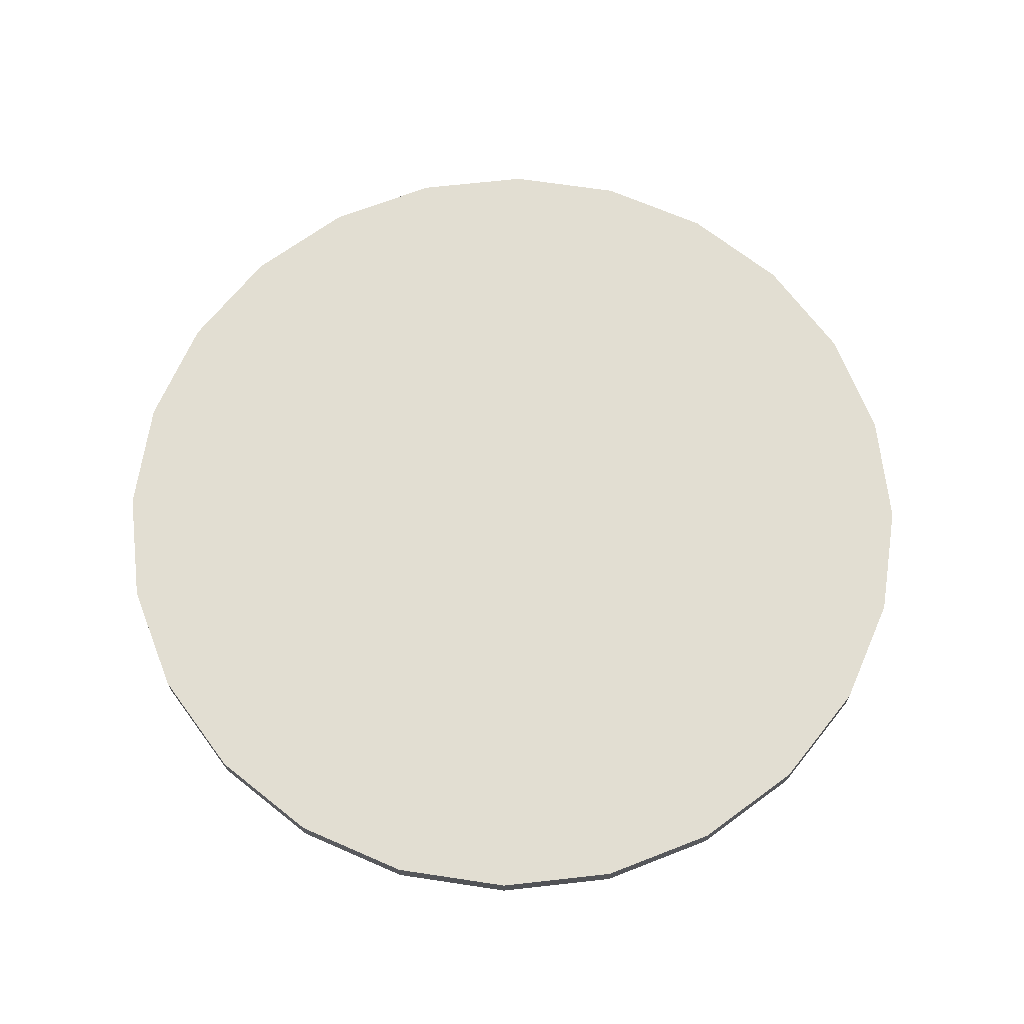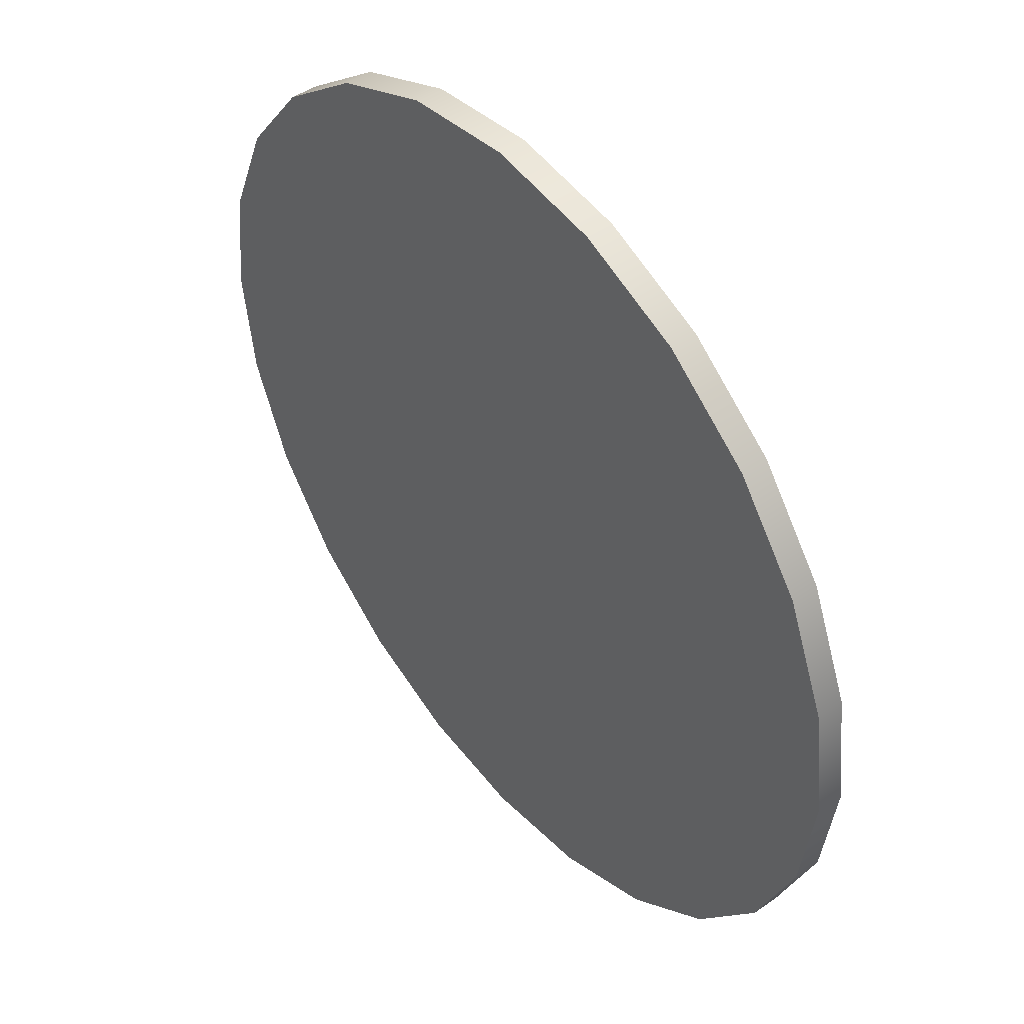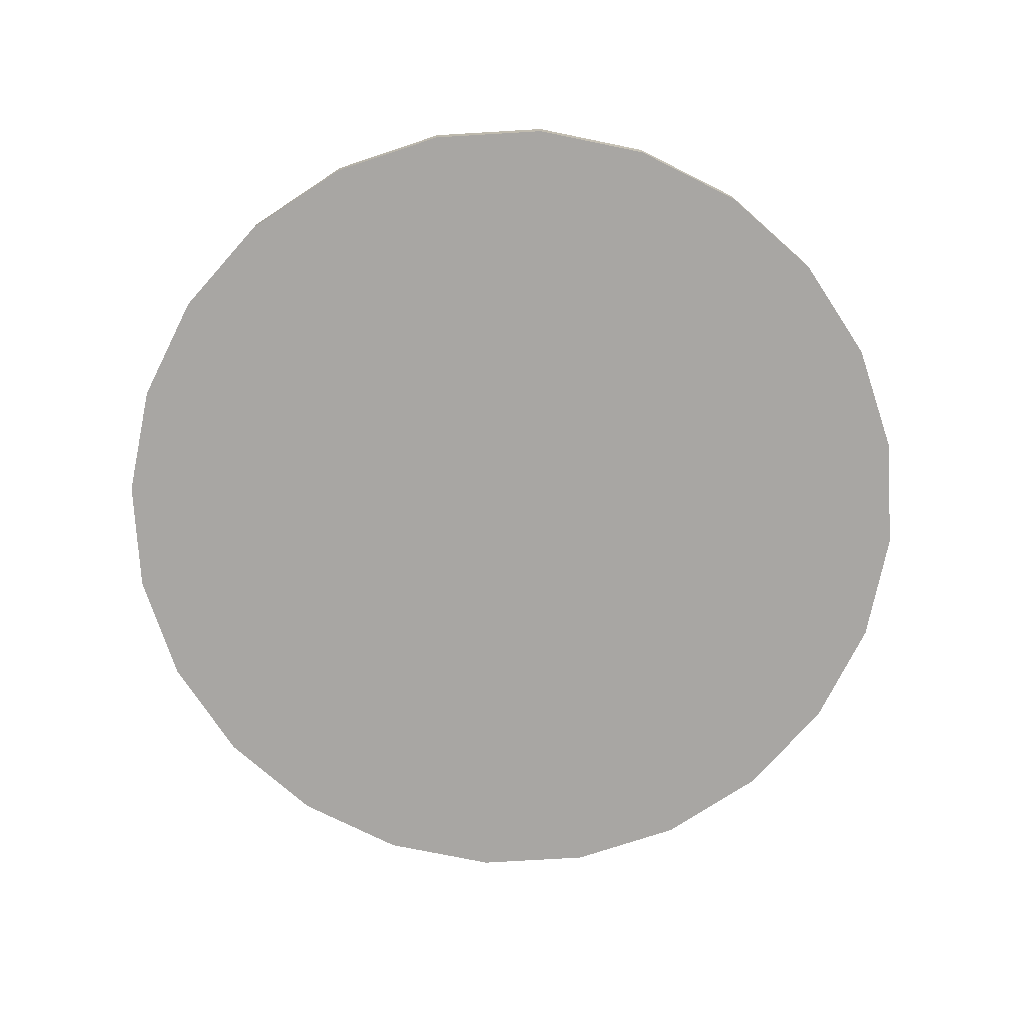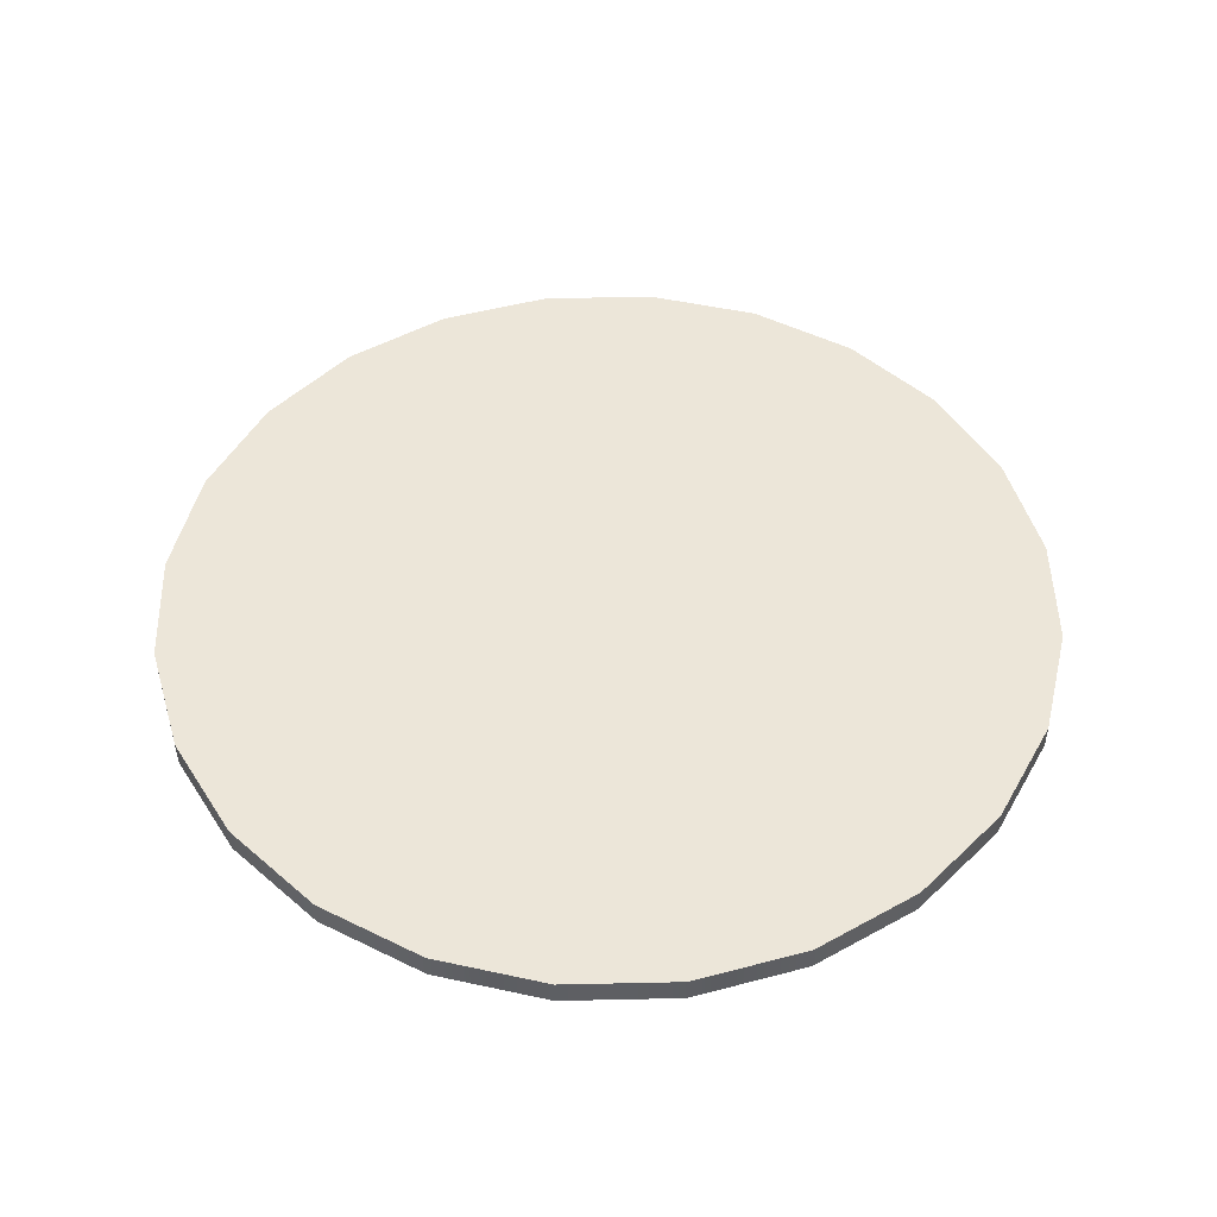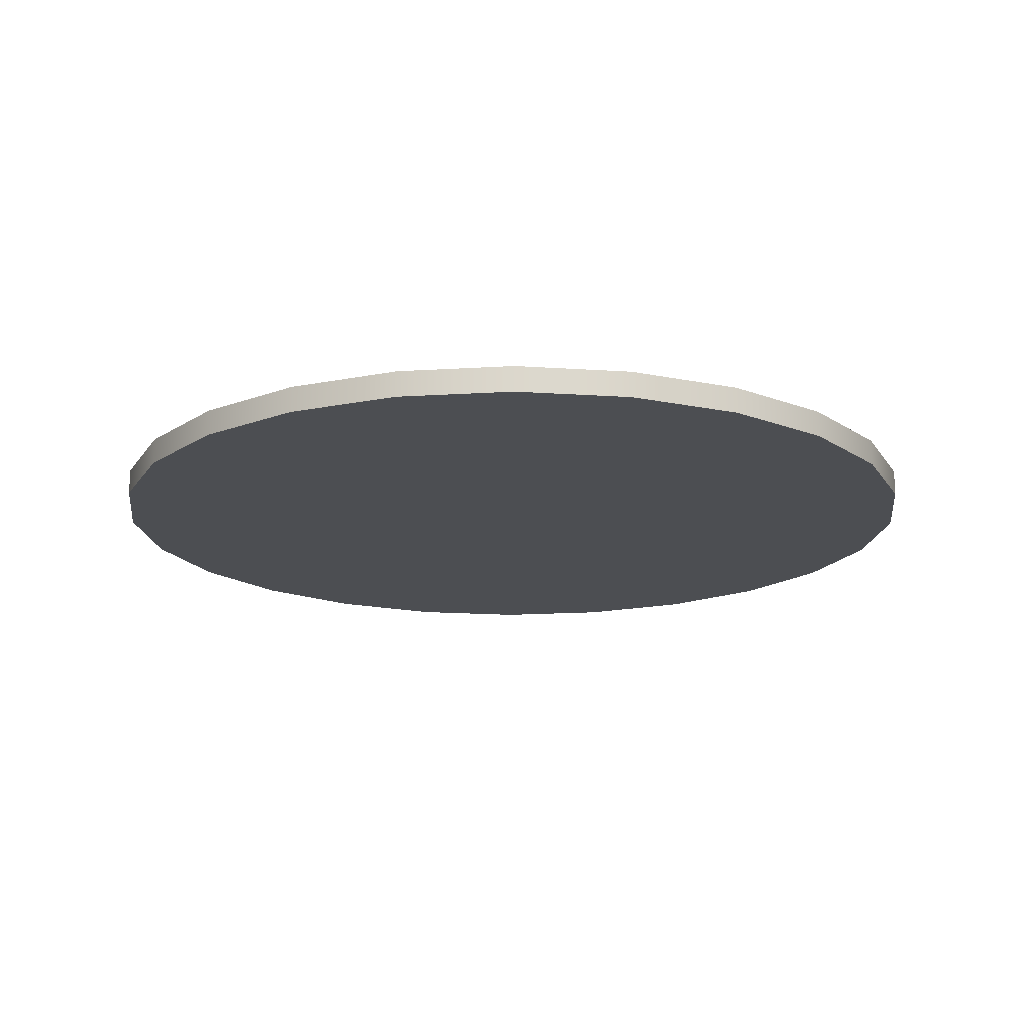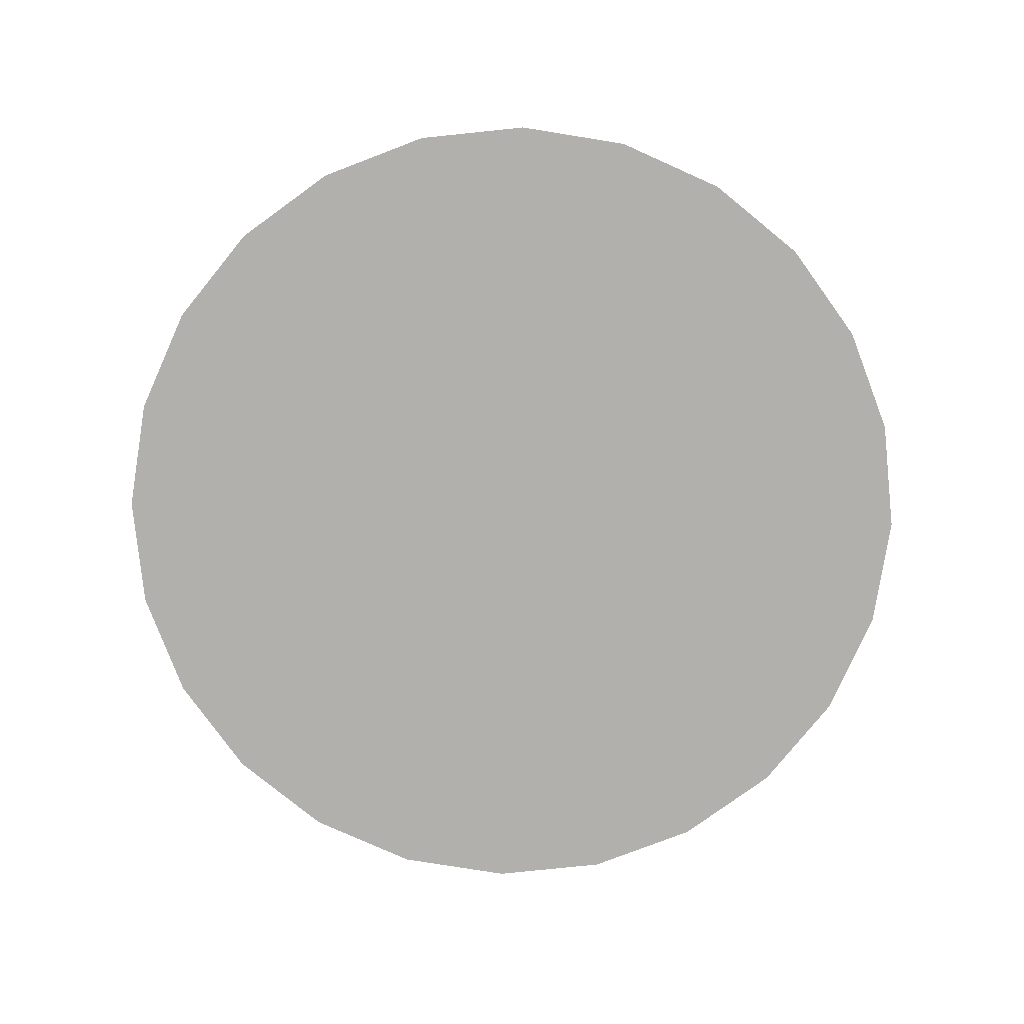
<metadata>
{"format":"obj","ext":"obj","renderer":"f3d","projection":"perspective","resolution":1024,"background":"white","views":[{"elev":67.9,"azim":91.1,"up":"+Y"},{"elev":46.6,"azim":-128.4,"up":"+Z"},{"elev":-74.3,"azim":-154.1,"up":"+Y"},{"elev":49.3,"azim":-8.9,"up":"+Y"},{"elev":-16.9,"azim":89.7,"up":"+Y"},{"elev":-78.7,"azim":-151.6,"up":"+Y"}]}
</metadata>
<code>
g default
v 2.699 0.4342 -0.1354
v 2.81 0.4342 -0.1354
v 2.755 0.4342 -0.2319
v 2.755 0.4342 -0.1033
v 2.81 0.4342 -0.1997
v 2.699 0.4342 -0.1997
v 2.755 0.4342 -0.1676
v 2.69 0.4342 -0.1676
v 2.723 0.4342 -0.1119
v 2.755 0.4342 -0.1354
v 2.727 0.4342 -0.1836
v 2.727 0.4342 -0.1515
v 2.787 0.4342 -0.1119
v 2.819 0.4342 -0.1676
v 2.783 0.4342 -0.1836
v 2.783 0.4342 -0.1515
v 2.787 0.4342 -0.2232
v 2.723 0.4342 -0.2232
v 2.755 0.4342 -0.1997
v 2.713 0.4342 -0.1917
v 2.693 0.4342 -0.1842
v 2.709 0.4342 -0.1595
v 2.727 0.4342 -0.1676
v 2.711 0.4342 -0.1756
v 2.693 0.4342 -0.1509
v 2.709 0.4342 -0.1221
v 2.725 0.4342 -0.1317
v 2.71 0.4342 -0.1416
v 2.738 0.4342 -0.1055
v 2.755 0.4342 -0.1194
v 2.741 0.4342 -0.1435
v 2.74 0.4342 -0.1255
v 2.755 0.4342 -0.1515
v 2.741 0.4342 -0.1756
v 2.741 0.4342 -0.1595
v 2.771 0.4342 -0.1055
v 2.785 0.4342 -0.1317
v 2.769 0.4342 -0.1435
v 2.77 0.4342 -0.1255
v 2.8 0.4342 -0.1221
v 2.817 0.4342 -0.1509
v 2.801 0.4342 -0.1595
v 2.8 0.4342 -0.1416
v 2.817 0.4342 -0.1842
v 2.796 0.4342 -0.1917
v 2.783 0.4342 -0.1676
v 2.799 0.4342 -0.1756
v 2.769 0.4342 -0.1756
v 2.769 0.4342 -0.1595
v 2.8 0.4342 -0.213
v 2.771 0.4342 -0.2115
v 2.769 0.4342 -0.1917
v 2.784 0.4342 -0.2016
v 2.771 0.4342 -0.2297
v 2.738 0.4342 -0.2297
v 2.739 0.4342 -0.2115
v 2.755 0.4342 -0.2195
v 2.709 0.4342 -0.213
v 2.741 0.4342 -0.1917
v 2.726 0.4342 -0.2016
v 2.755 0.4342 -0.1836
v 2.727 0.4381 -0.1676
v 2.727 0.4381 -0.1836
v 2.713 0.4381 -0.1917
v 2.711 0.4381 -0.1756
v 2.699 0.4381 -0.1997
v 2.693 0.4381 -0.1842
v 2.69 0.4381 -0.1676
v 2.709 0.4381 -0.1595
v 2.727 0.4381 -0.1515
v 2.693 0.4381 -0.1509
v 2.71 0.4381 -0.1416
v 2.699 0.4381 -0.1354
v 2.709 0.4381 -0.1221
v 2.723 0.4381 -0.1119
v 2.725 0.4381 -0.1317
v 2.738 0.4381 -0.1055
v 2.74 0.4381 -0.1255
v 2.755 0.4381 -0.1033
v 2.755 0.4381 -0.1194
v 2.755 0.4381 -0.1354
v 2.741 0.4381 -0.1435
v 2.755 0.4381 -0.1515
v 2.741 0.4381 -0.1595
v 2.755 0.4381 -0.1676
v 2.741 0.4381 -0.1756
v 2.769 0.4381 -0.1435
v 2.77 0.4381 -0.1255
v 2.771 0.4381 -0.1055
v 2.787 0.4381 -0.1119
v 2.785 0.4381 -0.1317
v 2.783 0.4381 -0.1515
v 2.8 0.4381 -0.1221
v 2.8 0.4381 -0.1416
v 2.81 0.4381 -0.1354
v 2.817 0.4381 -0.1509
v 2.819 0.4381 -0.1676
v 2.801 0.4381 -0.1595
v 2.817 0.4381 -0.1842
v 2.799 0.4381 -0.1756
v 2.81 0.4381 -0.1997
v 2.796 0.4381 -0.1917
v 2.783 0.4381 -0.1836
v 2.783 0.4381 -0.1676
v 2.769 0.4381 -0.1756
v 2.769 0.4381 -0.1595
v 2.769 0.4381 -0.1917
v 2.784 0.4381 -0.2016
v 2.8 0.4381 -0.213
v 2.787 0.4381 -0.2232
v 2.771 0.4381 -0.2115
v 2.755 0.4381 -0.1997
v 2.771 0.4381 -0.2297
v 2.755 0.4381 -0.2195
v 2.755 0.4381 -0.2319
v 2.738 0.4381 -0.2297
v 2.723 0.4381 -0.2232
v 2.739 0.4381 -0.2115
v 2.709 0.4381 -0.213
v 2.726 0.4381 -0.2016
v 2.741 0.4381 -0.1917
v 2.755 0.4381 -0.1836
g pDisc2
f 62 63 64 65
f 64 66 67 65
f 67 68 69 65
f 69 70 62 65
f 69 68 71 72
f 71 73 74 72
f 74 75 76 72
f 76 70 69 72
f 76 75 77 78
f 77 79 80 78
f 80 81 82 78
f 82 70 76 78
f 82 81 83 84
f 83 85 86 84
f 86 63 62 84
f 62 70 82 84
f 87 81 80 88
f 80 79 89 88
f 89 90 91 88
f 91 92 87 88
f 91 90 93 94
f 93 95 96 94
f 96 97 98 94
f 98 92 91 94
f 98 97 99 100
f 99 101 102 100
f 102 103 104 100
f 104 92 98 100
f 104 103 105 106
f 105 85 83 106
f 83 81 87 106
f 87 92 104 106
f 107 103 102 108
f 102 101 109 108
f 109 110 111 108
f 111 112 107 108
f 111 110 113 114
f 113 115 116 114
f 116 117 118 114
f 118 112 111 114
f 118 117 119 120
f 119 66 64 120
f 64 63 121 120
f 121 112 118 120
f 121 63 86 122
f 86 85 105 122
f 105 103 107 122
f 107 112 121 122
f 23 24 20 11
f 20 24 21 6
f 21 24 22 8
f 22 24 23 12
f 22 28 25 8
f 25 28 26 1
f 26 28 27 9
f 27 28 22 12
f 27 32 29 9
f 29 32 30 4
f 30 32 31 10
f 31 32 27 12
f 31 35 33 10
f 33 35 34 7
f 34 35 23 11
f 23 35 31 12
f 38 39 30 10
f 30 39 36 4
f 36 39 37 13
f 37 39 38 16
f 37 43 40 13
f 40 43 41 2
f 41 43 42 14
f 42 43 37 16
f 42 47 44 14
f 44 47 45 5
f 45 47 46 15
f 46 47 42 16
f 46 49 48 15
f 48 49 33 7
f 33 49 38 10
f 38 49 46 16
f 52 53 45 15
f 45 53 50 5
f 50 53 51 17
f 51 53 52 19
f 51 57 54 17
f 54 57 55 3
f 55 57 56 18
f 56 57 51 19
f 56 60 58 18
f 58 60 20 6
f 20 60 59 11
f 59 60 56 19
f 59 61 34 11
f 34 61 48 7
f 48 61 52 15
f 52 61 59 19
f 6 21 67 66
f 21 8 68 67
f 8 25 71 68
f 25 1 73 71
f 1 26 74 73
f 26 9 75 74
f 9 29 77 75
f 29 4 79 77
f 4 36 89 79
f 36 13 90 89
f 13 40 93 90
f 40 2 95 93
f 2 41 96 95
f 41 14 97 96
f 14 44 99 97
f 44 5 101 99
f 5 50 109 101
f 50 17 110 109
f 17 54 113 110
f 54 3 115 113
f 3 55 116 115
f 55 18 117 116
f 18 58 119 117
f 58 6 66 119

</code>
